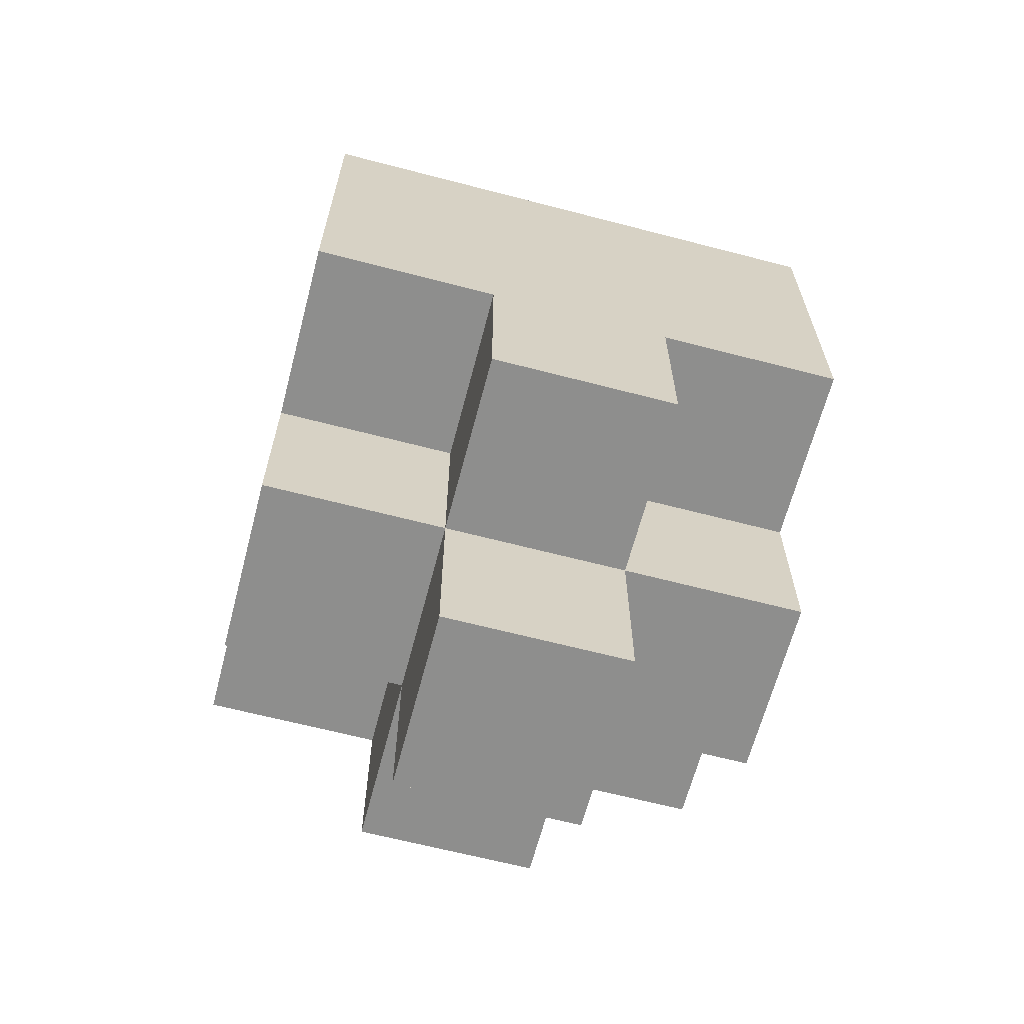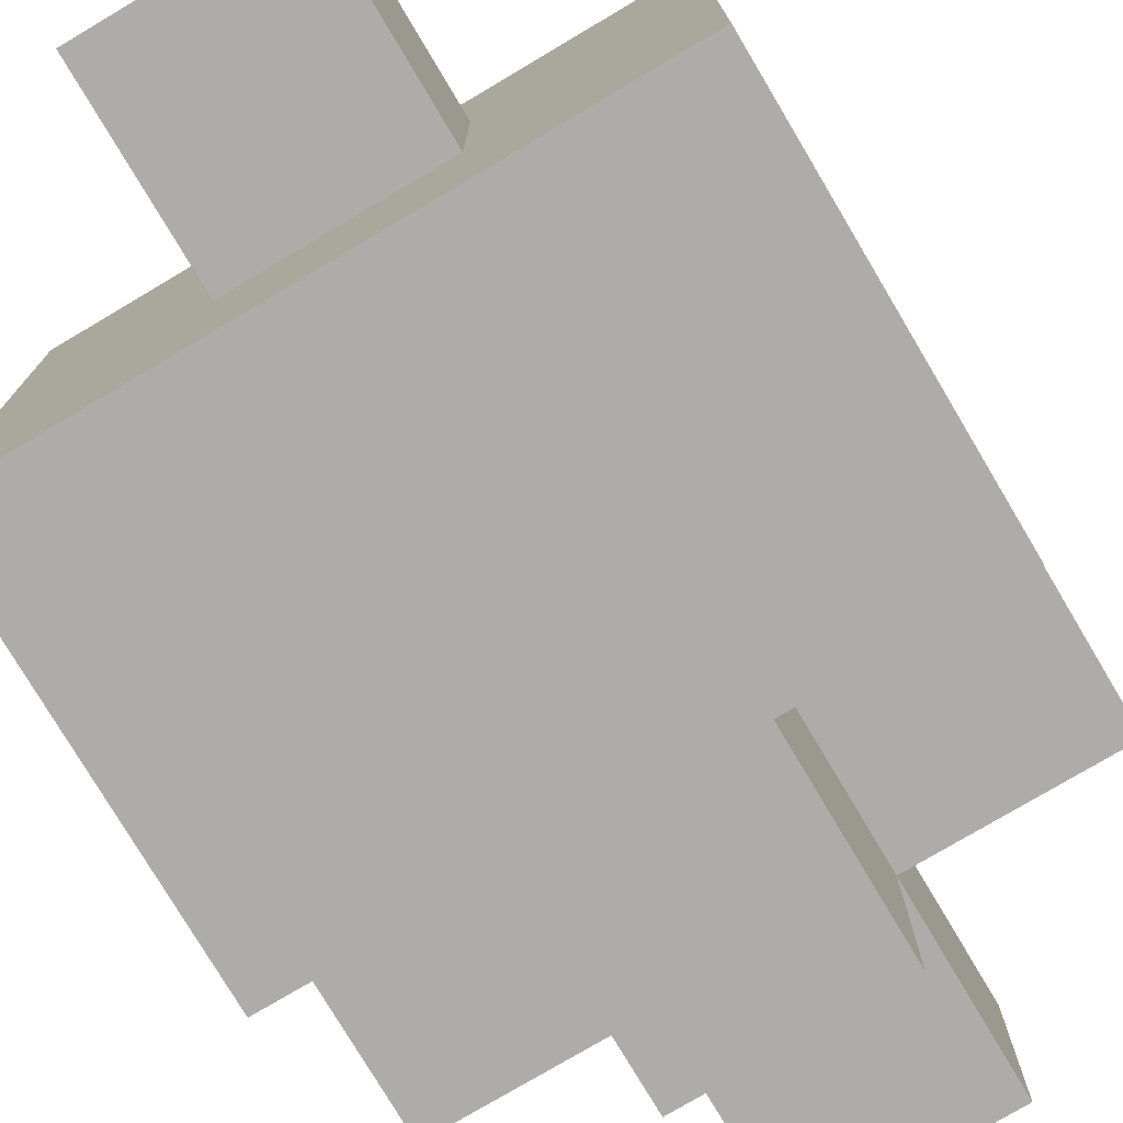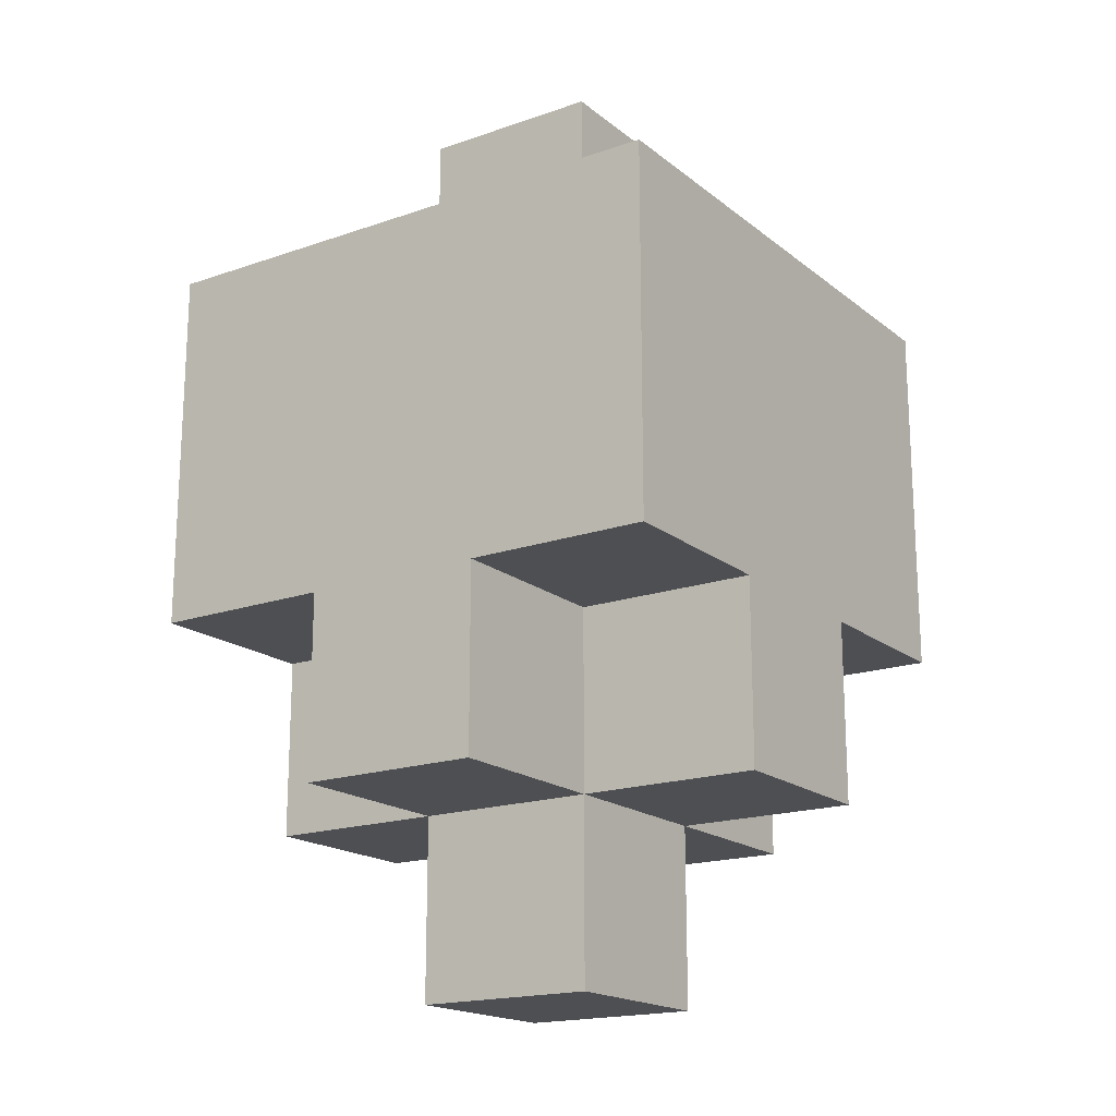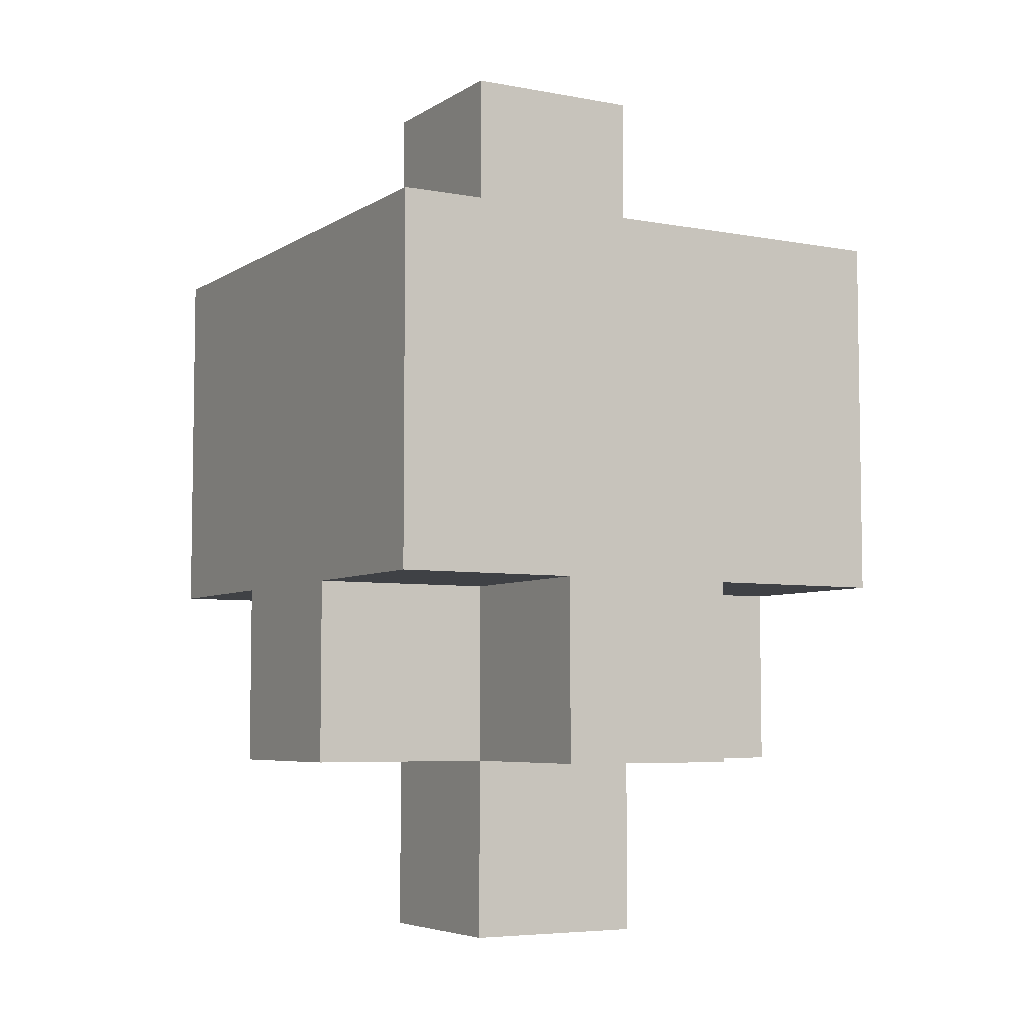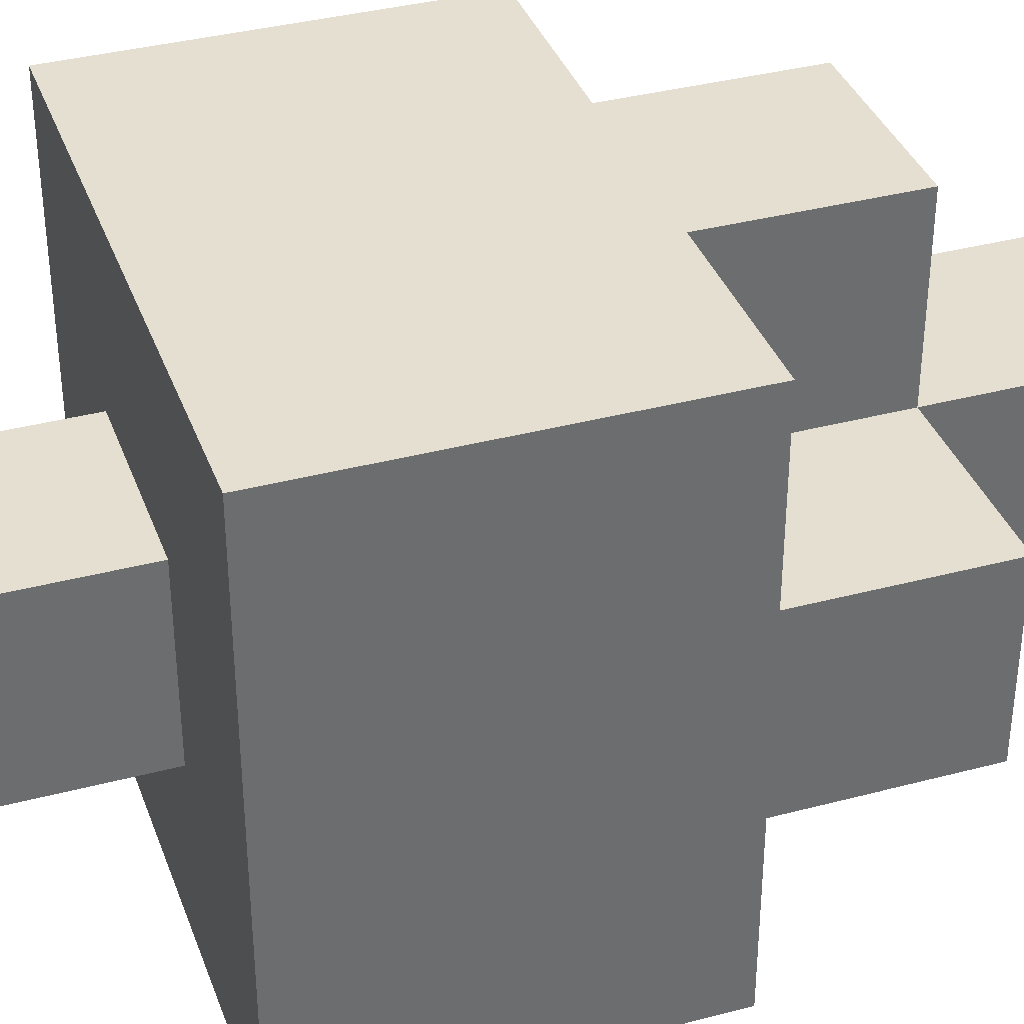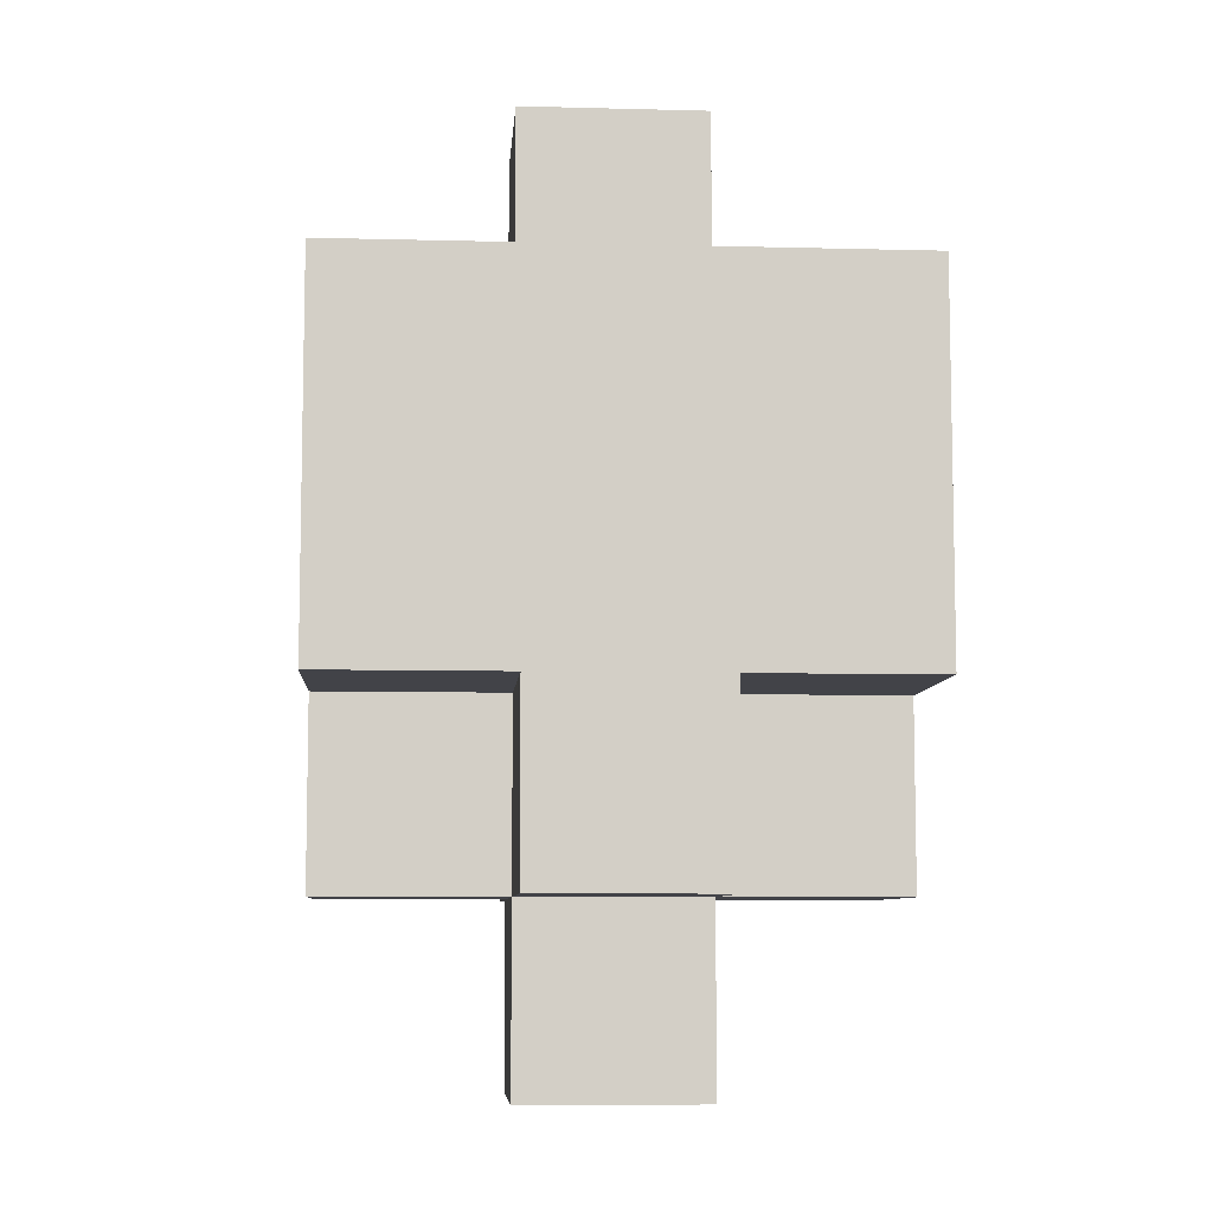
<metadata>
{"format":"obj","ext":"obj","renderer":"f3d","projection":"perspective","resolution":1024,"background":"white","views":[{"elev":-64.8,"azim":75.3,"up":"+Z"},{"elev":-76.9,"azim":30.7,"up":"+Y"},{"elev":-18.1,"azim":-145.9,"up":"+Z"},{"elev":-5.7,"azim":150.2,"up":"+Z"},{"elev":36.8,"azim":71.1,"up":"+Y"},{"elev":-7.6,"azim":-4.2,"up":"+Z"}]}
</metadata>
<code>
g bullet
v -1.5 0 1.5
v -1.5 0 -0.5
v -1.5 1 1.5
v -1.5 1 -0.5
v -1.5 1 -1.5
v -1.5 2 1.5
v -1.5 2 -0.5
v -1.5 2 -1.5
v -1.5 3 1.5
v -1.5 3 -0.5
v -0.5 0 -0.5
v -0.5 0 -1.5
v -0.5 1 2.5
v -0.5 1 1.5
v -0.5 1 -0.5
v -0.5 1 -1.5
v -0.5 1 -2.5
v -0.5 2 2.5
v -0.5 2 1.5
v -0.5 2 -0.5
v -0.5 2 -1.5
v -0.5 2 -2.5
v -0.5 3 -0.5
v -0.5 3 -1.5
v 0.5 0 -0.5
v 0.5 0 -1.5
v 0.5 1 2.5
v 0.5 1 1.5
v 0.5 1 -0.5
v 0.5 1 -1.5
v 0.5 1 -2.5
v 0.5 2 2.5
v 0.5 2 1.5
v 0.5 2 -0.5
v 0.5 2 -1.5
v 0.5 2 -2.5
v 0.5 3 -0.5
v 0.5 3 -1.5
v 1.5 0 1.5
v 1.5 0 -0.5
v 1.5 1 1.5
v 1.5 1 -0.5
v 1.5 1 -1.5
v 1.5 2 1.5
v 1.5 2 -0.5
v 1.5 2 -1.5
v 1.5 3 1.5
v 1.5 3 -0.5
v -0.5 1 2.5
v -0.5 2 2.5
v 0.5 1 2.5
v 0.5 2 2.5
v -1.5 0 1.5
v -1.5 1 1.5
v -1.5 2 1.5
v -1.5 3 1.5
v -0.5 0 1.5
v -0.5 1 1.5
v -0.5 2 1.5
v -0.5 3 1.5
v 0.5 0 1.5
v 0.5 1 1.5
v 0.5 2 1.5
v 0.5 3 1.5
v 1.5 0 1.5
v 1.5 1 1.5
v 1.5 2 1.5
v 1.5 3 1.5
v -1.5 0 -0.5
v -1.5 1 -0.5
v -1.5 2 -0.5
v -1.5 3 -0.5
v -0.5 0 -0.5
v -0.5 1 -0.5
v -0.5 2 -0.5
v -0.5 3 -0.5
v 0.5 0 -0.5
v 0.5 1 -0.5
v 0.5 2 -0.5
v 0.5 3 -0.5
v 1.5 0 -0.5
v 1.5 1 -0.5
v 1.5 2 -0.5
v 1.5 3 -0.5
v -1.5 1 -1.5
v -1.5 2 -1.5
v -0.5 0 -1.5
v -0.5 1 -1.5
v -0.5 2 -1.5
v -0.5 3 -1.5
v 0.5 0 -1.5
v 0.5 1 -1.5
v 0.5 2 -1.5
v 0.5 3 -1.5
v 1.5 1 -1.5
v 1.5 2 -1.5
v -0.5 1 -2.5
v -0.5 2 -2.5
v 0.5 1 -2.5
v 0.5 2 -2.5
v -1.5 0 1.5
v -0.5 0 1.5
v 0.5 0 1.5
v 1.5 0 1.5
v -1.5 0 -0.5
v -0.5 0 -0.5
v 0.5 0 -0.5
v 1.5 0 -0.5
v -0.5 0 -1.5
v 0.5 0 -1.5
v -0.5 1 2.5
v 0.5 1 2.5
v -0.5 1 1.5
v 0.5 1 1.5
v -1.5 1 -0.5
v -0.5 1 -0.5
v 0.5 1 -0.5
v 1.5 1 -0.5
v -1.5 1 -1.5
v -0.5 1 -1.5
v 0.5 1 -1.5
v 1.5 1 -1.5
v -0.5 1 -2.5
v 0.5 1 -2.5
v -0.5 2 2.5
v 0.5 2 2.5
v -0.5 2 1.5
v 0.5 2 1.5
v -1.5 2 -0.5
v -0.5 2 -0.5
v 0.5 2 -0.5
v 1.5 2 -0.5
v -1.5 2 -1.5
v -0.5 2 -1.5
v 0.5 2 -1.5
v 1.5 2 -1.5
v -0.5 2 -2.5
v 0.5 2 -2.5
v -1.5 3 1.5
v -0.5 3 1.5
v 0.5 3 1.5
v 1.5 3 1.5
v -1.5 3 -0.5
v -0.5 3 -0.5
v 0.5 3 -0.5
v 1.5 3 -0.5
v -0.5 3 -1.5
v 0.5 3 -1.5
f 3 2 1
f 4 2 3
f 6 4 3
f 6 5 4
f 7 5 6
f 8 5 7
f 9 7 6
f 10 7 9
f 15 12 11
f 16 12 15
f 18 14 13
f 19 14 18
f 21 17 16
f 22 17 21
f 23 21 20
f 24 21 23
f 25 26 29
f 29 26 30
f 27 28 32
f 32 28 33
f 30 31 35
f 35 31 36
f 34 35 37
f 37 35 38
f 39 40 41
f 41 40 42
f 41 42 44
f 42 43 44
f 44 43 45
f 45 43 46
f 44 45 47
f 47 45 48
f 51 50 49
f 52 50 51
f 57 54 53
f 58 55 54
f 58 54 57
f 59 56 55
f 59 55 58
f 60 56 59
f 61 58 57
f 62 58 61
f 63 60 59
f 64 60 63
f 65 62 61
f 66 63 62
f 66 62 65
f 67 64 63
f 67 63 66
f 68 64 67
f 69 70 73
f 73 70 74
f 71 72 75
f 75 72 76
f 77 78 81
f 81 78 82
f 79 80 83
f 83 80 84
f 85 86 88
f 88 86 89
f 87 88 91
f 91 88 92
f 89 90 93
f 93 90 94
f 92 93 95
f 95 93 96
f 97 98 99
f 99 98 100
f 105 102 101
f 106 103 102
f 106 102 105
f 107 104 103
f 107 103 106
f 108 104 107
f 109 107 106
f 110 107 109
f 113 112 111
f 114 112 113
f 119 116 115
f 120 116 119
f 121 118 117
f 122 118 121
f 123 121 120
f 124 121 123
f 125 126 127
f 127 126 128
f 129 130 133
f 133 130 134
f 131 132 135
f 135 132 136
f 134 135 137
f 137 135 138
f 139 140 143
f 140 141 144
f 143 140 144
f 141 142 145
f 144 141 145
f 145 142 146
f 144 145 147
f 147 145 148

</code>
